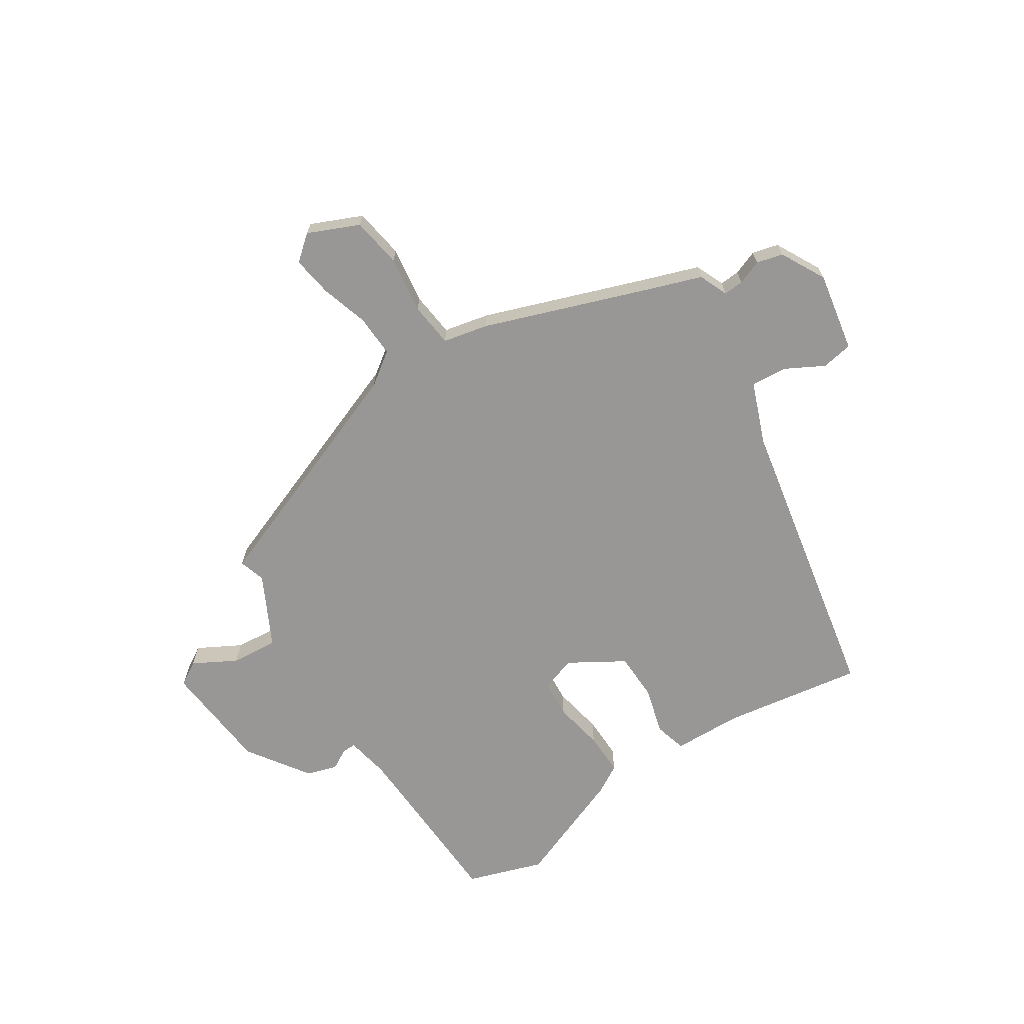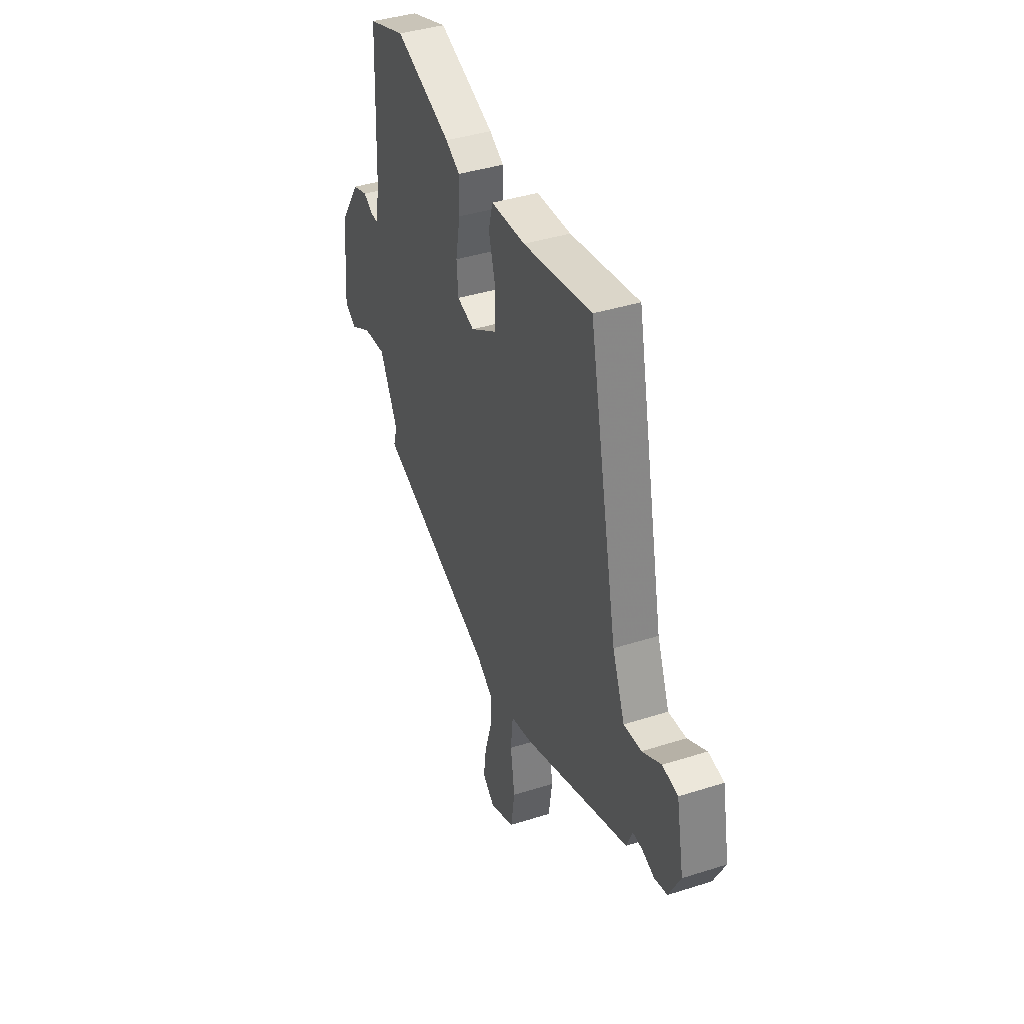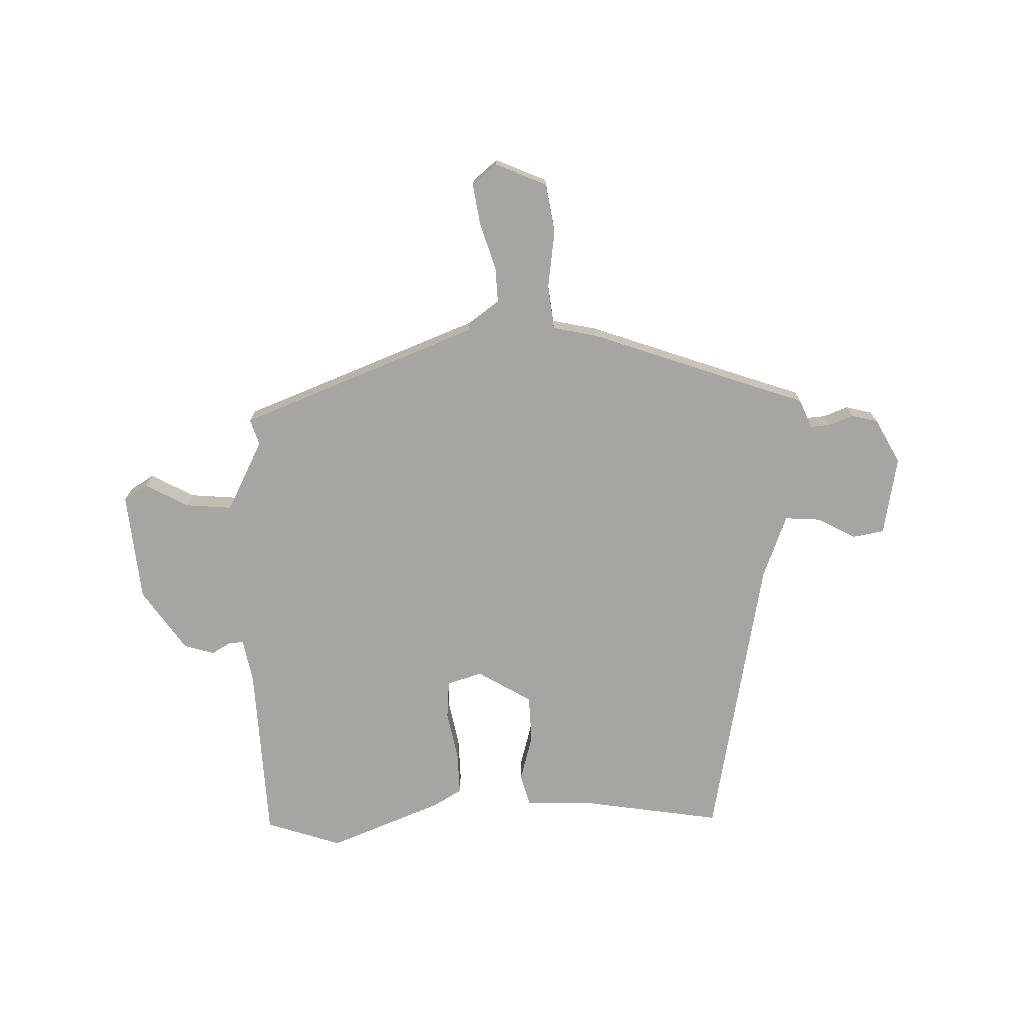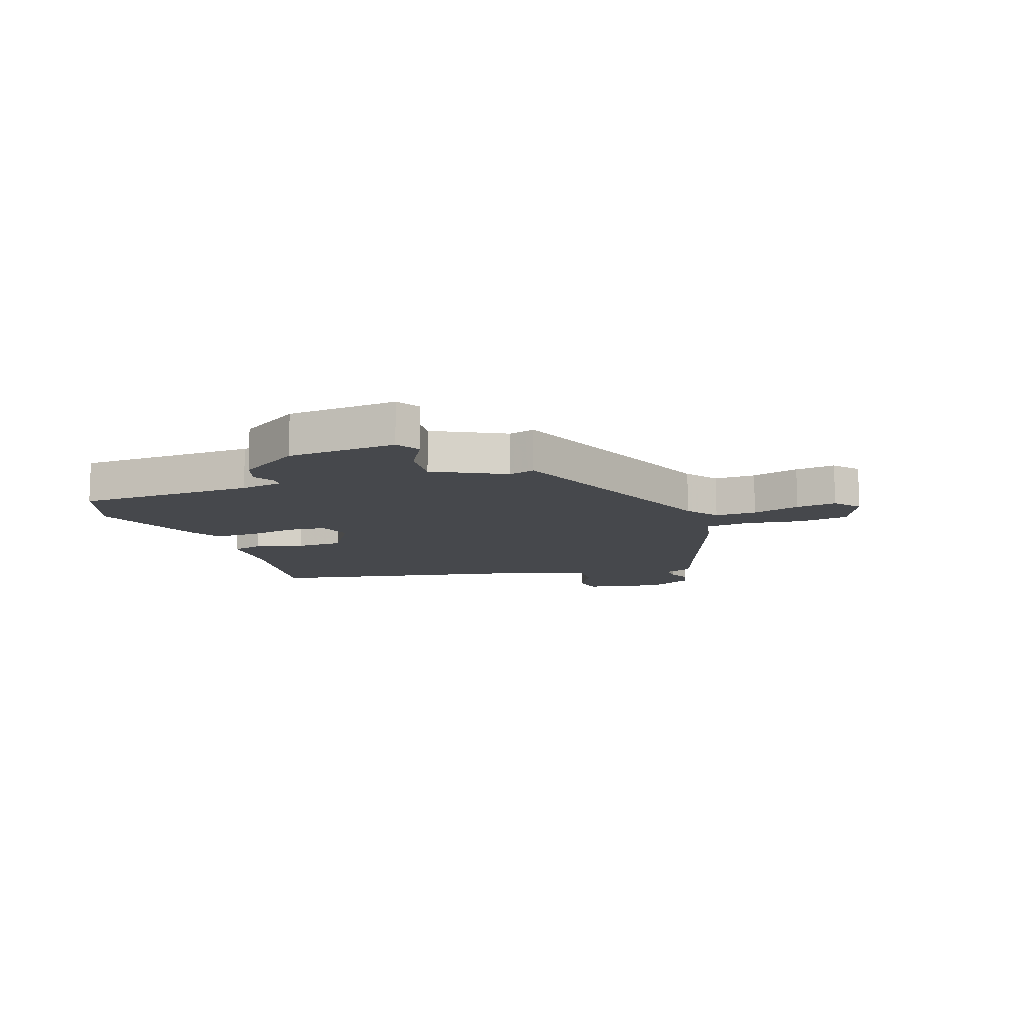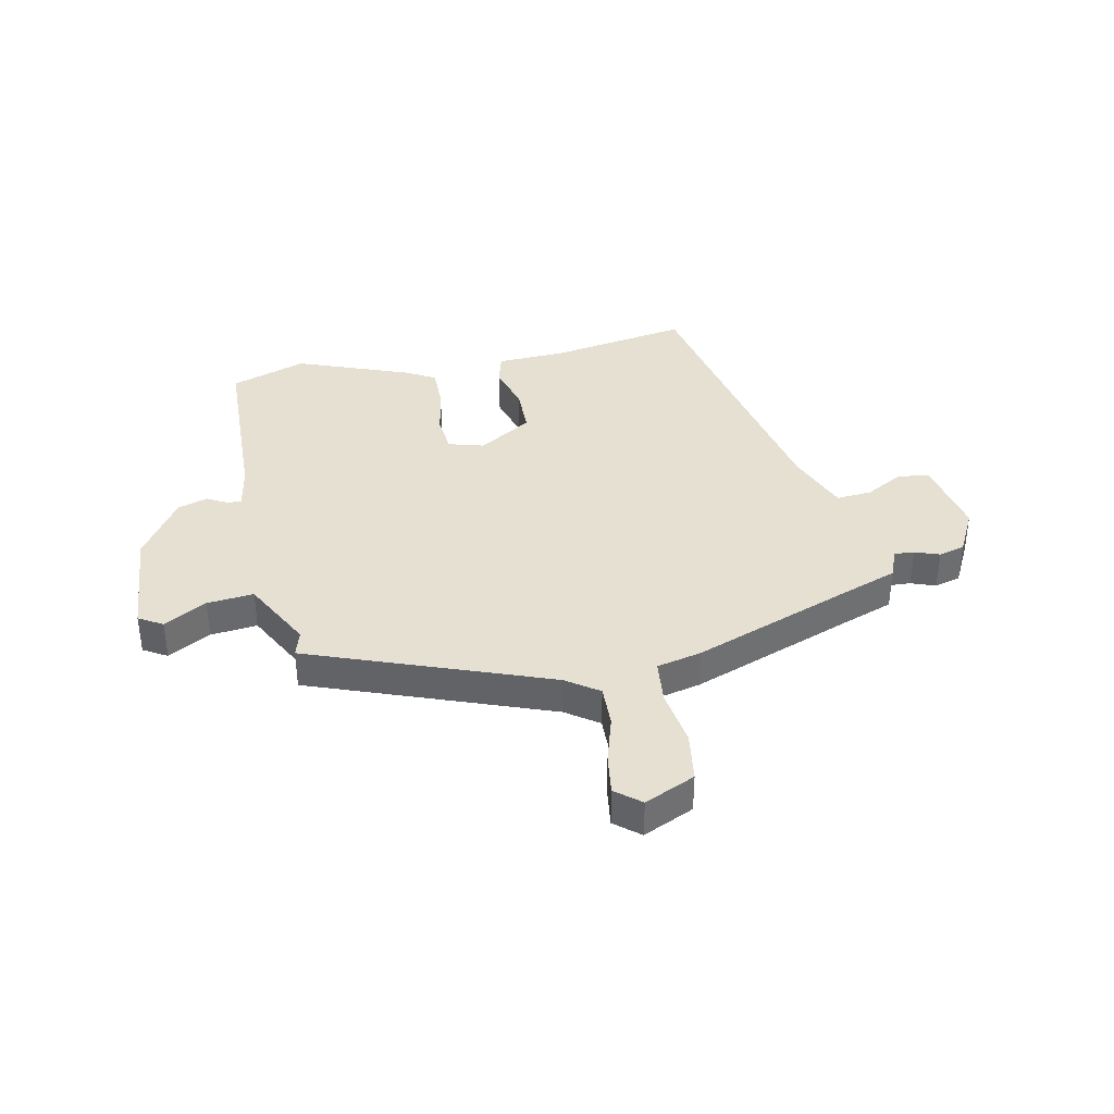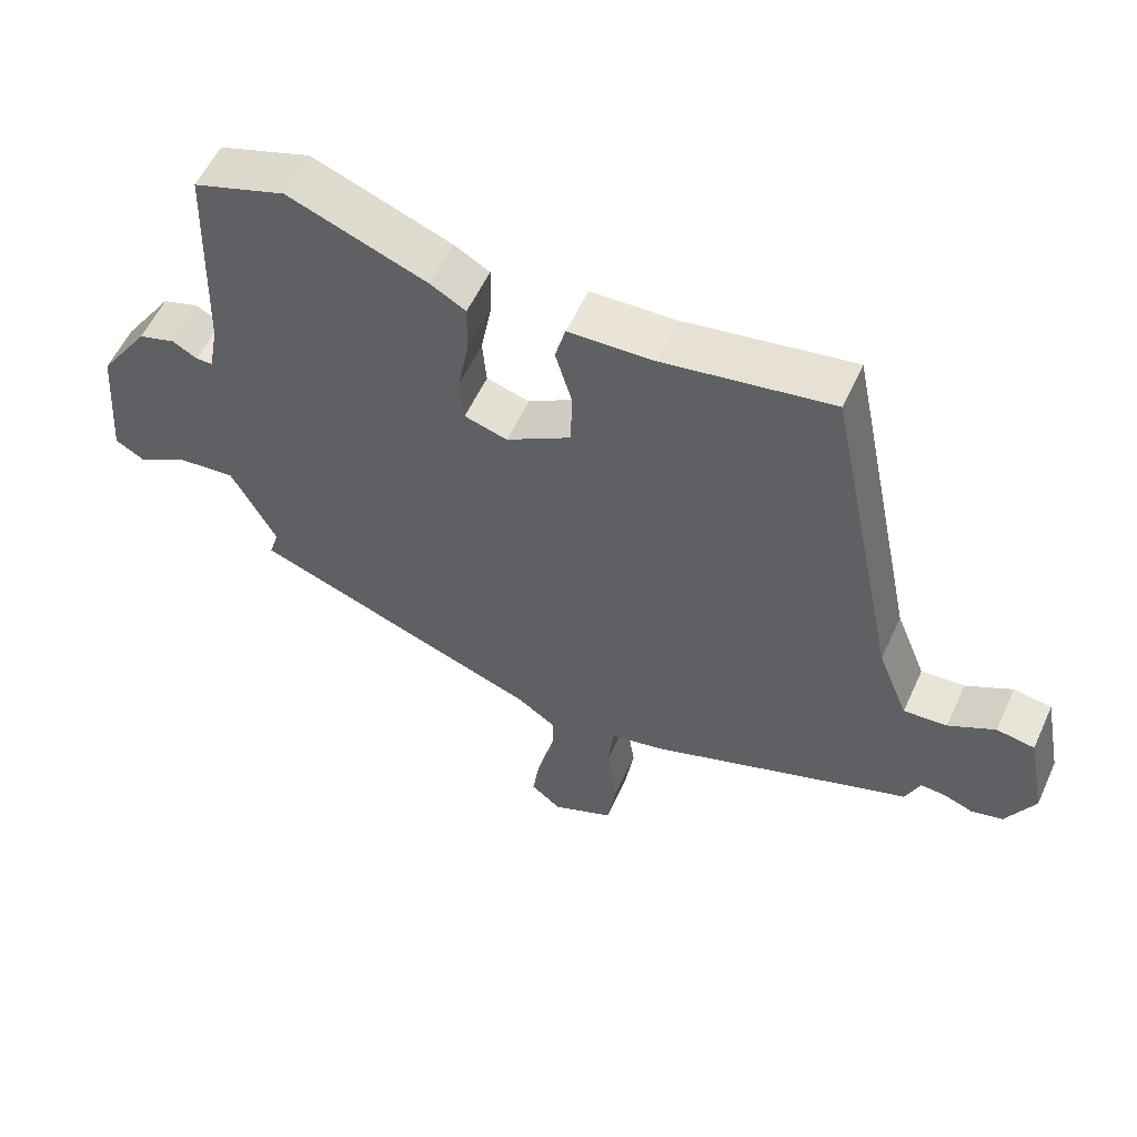
<metadata>
{"format":"obj","ext":"obj","renderer":"f3d","projection":"perspective","resolution":1024,"background":"white","views":[{"elev":-68.2,"azim":-146.6,"up":"+Y"},{"elev":39.9,"azim":-111.5,"up":"+Z"},{"elev":-73.6,"azim":-177.8,"up":"+Y"},{"elev":-11.3,"azim":109.4,"up":"+Y"},{"elev":37.8,"azim":168.2,"up":"+Y"},{"elev":56.9,"azim":-155.5,"up":"+Z"}]}
</metadata>
<code>
v 0.378 0.07 0.542
v 0.511 0.07 0.496
v 0.522 0.07 0.182
v 0.536 0.07 0.106
v 0.56 0.07 0.106
v 0.596 0.07 0.126
v 0.649 0.07 0.109
v 0.722 0.07 0
v 0.738 0.07 -0.193
v 0.696 0.07 -0.218
v 0.621 0.07 -0.176
v 0.539 0.07 -0.168
v 0.474 0.07 -0.292
v 0.488 0.07 -0.338
v 0.068 0.07 -0.495
v 0.011 0.07 -0.535
v 0.013 0.07 -0.608
v 0.038 0.07 -0.692
v 0.048 0.07 -0.763
v 0.004 0.07 -0.799
v -0.085 0.07 -0.759
v -0.098 0.07 -0.671
v -0.083 0.07 -0.571
v -0.091 0.07 -0.493
v -0.17 0.07 -0.475
v -0.458 0.07 -0.369
v -0.55 0.07 -0.336
v -0.571 0.07 -0.285
v -0.606 0.07 -0.287
v -0.649 0.07 -0.303
v -0.695 0.07 -0.291
v -0.736 0.07 -0.212
v -0.709 0.07 -0.073
v -0.654 0.07 -0.064
v -0.587 0.07 -0.101
v -0.524 0.07 -0.106
v -0.48 0.07 0.005
v -0.376 0.07 0.515
v -0.133 0.07 0.474
v -0.011 0.07 0.469
v 0.004 0.07 0.413
v -0.02 0.07 0.33
v -0.018 0.07 0.247
v 0.076 0.07 0.189
v 0.138 0.07 0.207
v 0.144 0.07 0.275
v 0.128 0.07 0.362
v 0.127 0.07 0.437
v 0.178 0.07 0.466
v 0.378 0 0.542
v 0.511 0 0.496
v 0.522 0 0.182
v 0.536 0 0.106
v 0.56 0 0.106
v 0.596 0 0.126
v 0.649 0 0.109
v 0.722 0 0
v 0.738 0 -0.193
v 0.696 0 -0.218
v 0.621 0 -0.176
v 0.539 0 -0.168
v 0.474 0 -0.292
v 0.488 0 -0.338
v 0.068 0 -0.495
v 0.011 0 -0.535
v 0.013 0 -0.608
v 0.038 0 -0.692
v 0.048 0 -0.763
v 0.004 0 -0.799
v -0.085 0 -0.759
v -0.098 0 -0.671
v -0.083 0 -0.571
v -0.091 0 -0.493
v -0.17 0 -0.475
v -0.458 0 -0.369
v -0.55 0 -0.336
v -0.571 0 -0.285
v -0.606 0 -0.287
v -0.649 0 -0.303
v -0.695 0 -0.291
v -0.736 0 -0.212
v -0.709 0 -0.073
v -0.654 0 -0.064
v -0.587 0 -0.101
v -0.524 0 -0.106
v -0.48 0 0.005
v -0.376 0 0.515
v -0.133 0 0.474
v -0.011 0 0.469
v 0.004 0 0.413
v -0.02 0 0.33
v -0.018 0 0.247
v 0.076 0 0.189
v 0.138 0 0.207
v 0.144 0 0.275
v 0.128 0 0.362
v 0.127 0 0.437
v 0.178 0 0.466
f 46 47 48 49
f 45 46 49 1
f 39 40 41 42
f 37 38 39 42
f 36 37 42 43
f 32 33 34 35
f 32 35 36
f 29 30 31 32
f 28 29 32 36
f 26 27 28 36
f 24 25 26 36
f 20 21 22 23
f 20 23 24
f 17 18 19 20
f 16 17 20 24
f 15 16 24 36
f 13 14 15 36
f 8 9 10 11
f 8 11 12
f 5 6 7 8
f 4 5 8 12
f 3 4 12 13
f 45 1 2 3
f 44 45 3 13
f 13 36 43 44
f 98 97 96 95
f 50 98 95 94
f 91 90 89 88
f 91 88 87 86
f 92 91 86 85
f 84 83 82 81
f 85 84 81
f 81 80 79 78
f 85 81 78 77
f 85 77 76 75
f 85 75 74 73
f 72 71 70 69
f 73 72 69
f 69 68 67 66
f 73 69 66 65
f 85 73 65 64
f 85 64 63 62
f 60 59 58 57
f 61 60 57
f 57 56 55 54
f 61 57 54 53
f 62 61 53 52
f 52 51 50 94
f 62 52 94 93
f 93 92 85 62
f 1 50 51 2
f 2 51 52 3
f 3 52 53 4
f 4 53 54 5
f 5 54 55 6
f 6 55 56 7
f 7 56 57 8
f 8 57 58 9
f 9 58 59 10
f 10 59 60 11
f 11 60 61 12
f 12 61 62 13
f 13 62 63 14
f 14 63 64 15
f 15 64 65 16
f 16 65 66 17
f 17 66 67 18
f 18 67 68 19
f 19 68 69 20
f 20 69 70 21
f 21 70 71 22
f 22 71 72 23
f 23 72 73 24
f 24 73 74 25
f 25 74 75 26
f 26 75 76 27
f 27 76 77 28
f 28 77 78 29
f 29 78 79 30
f 30 79 80 31
f 31 80 81 32
f 32 81 82 33
f 33 82 83 34
f 34 83 84 35
f 35 84 85 36
f 36 85 86 37
f 37 86 87 38
f 38 87 88 39
f 39 88 89 40
f 40 89 90 41
f 41 90 91 42
f 42 91 92 43
f 43 92 93 44
f 44 93 94 45
f 45 94 95 46
f 46 95 96 47
f 47 96 97 48
f 48 97 98 49
f 49 98 50 1

</code>
